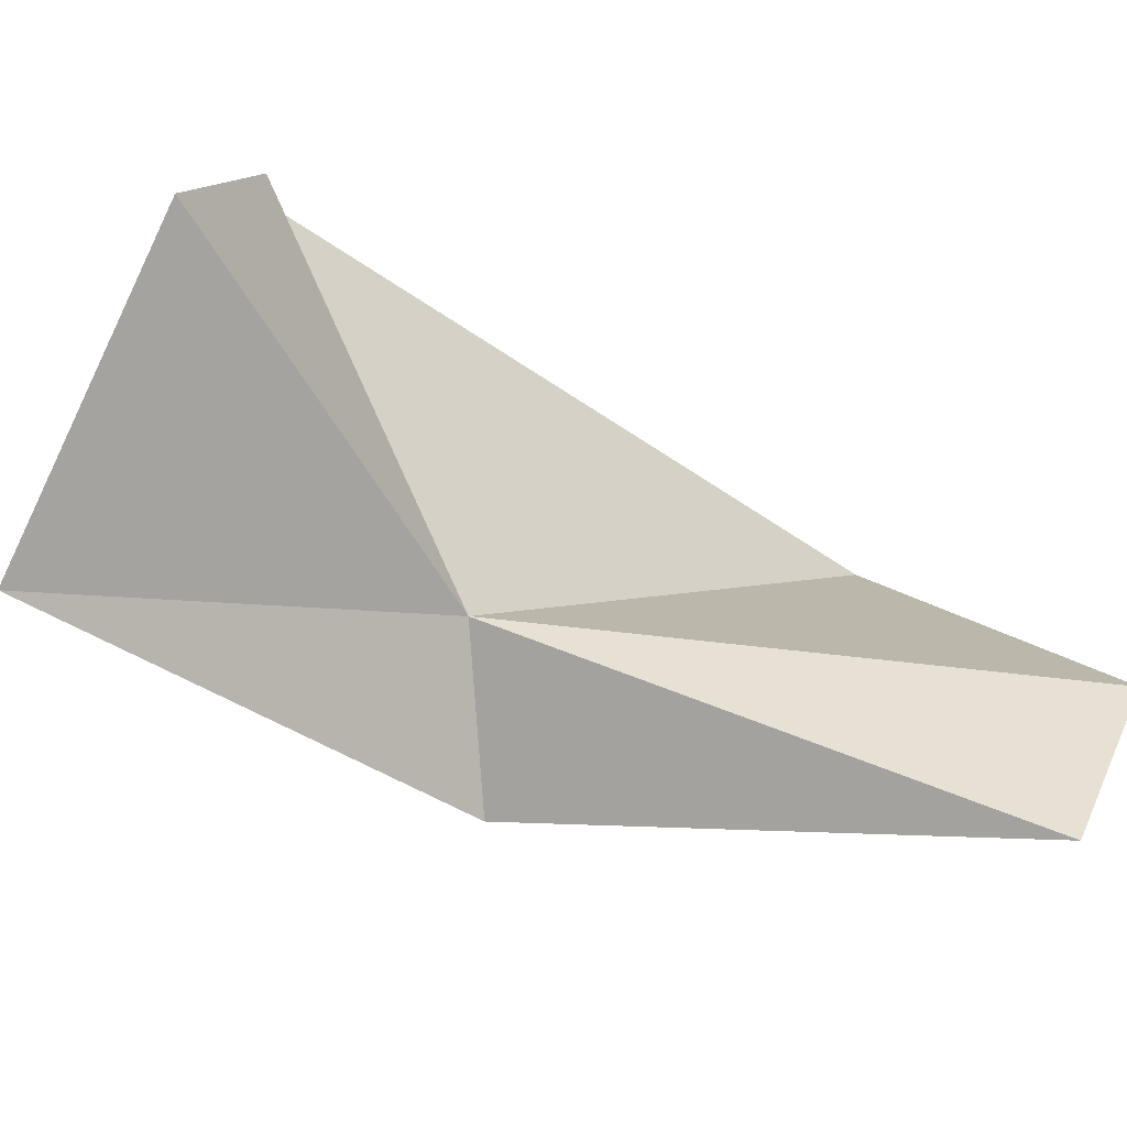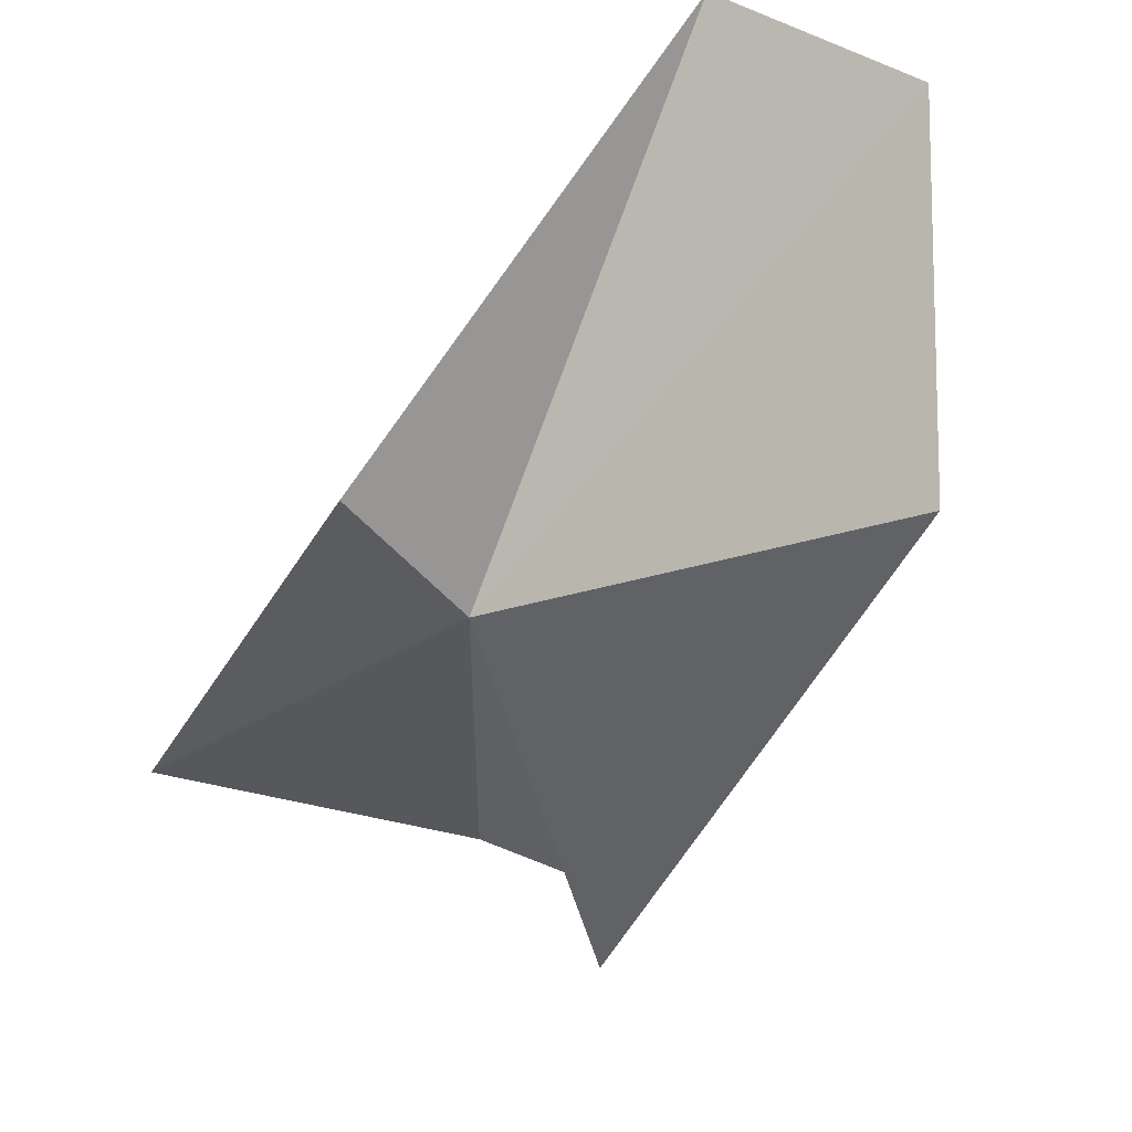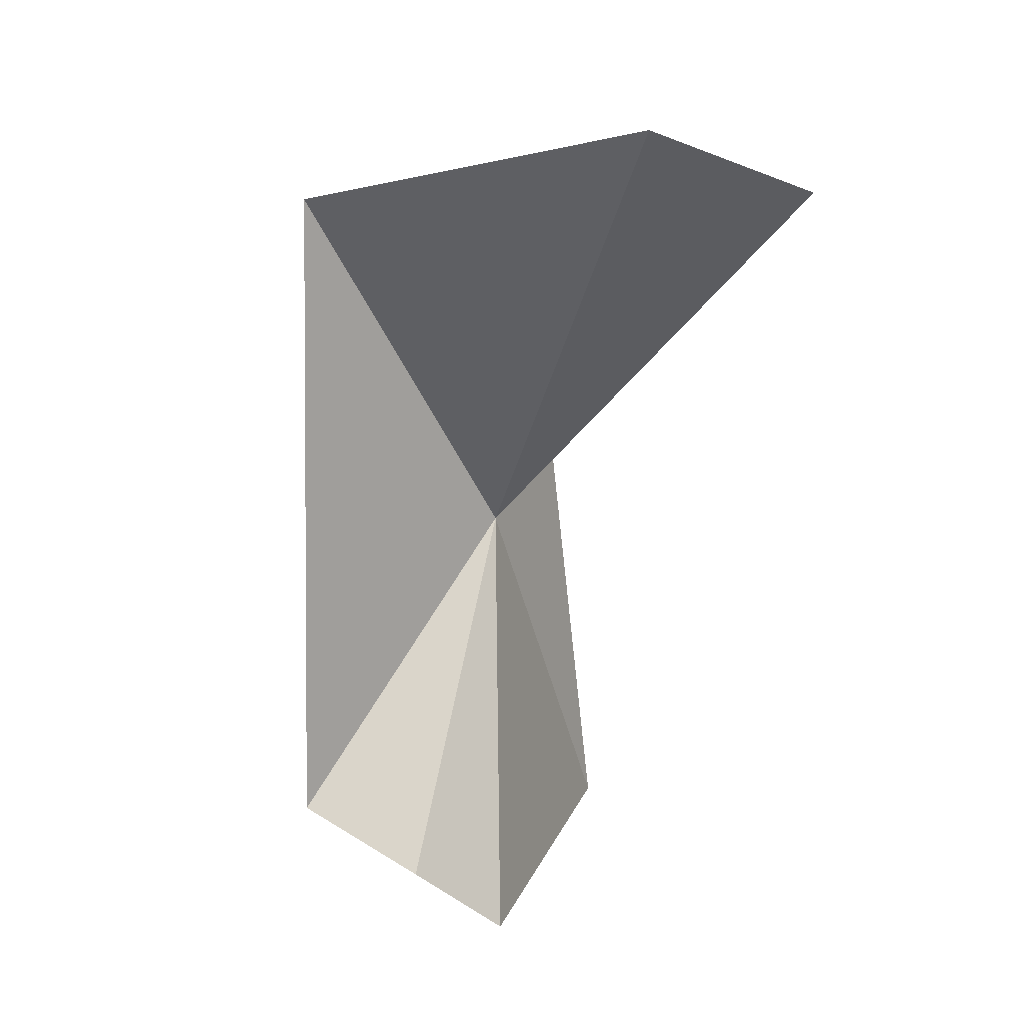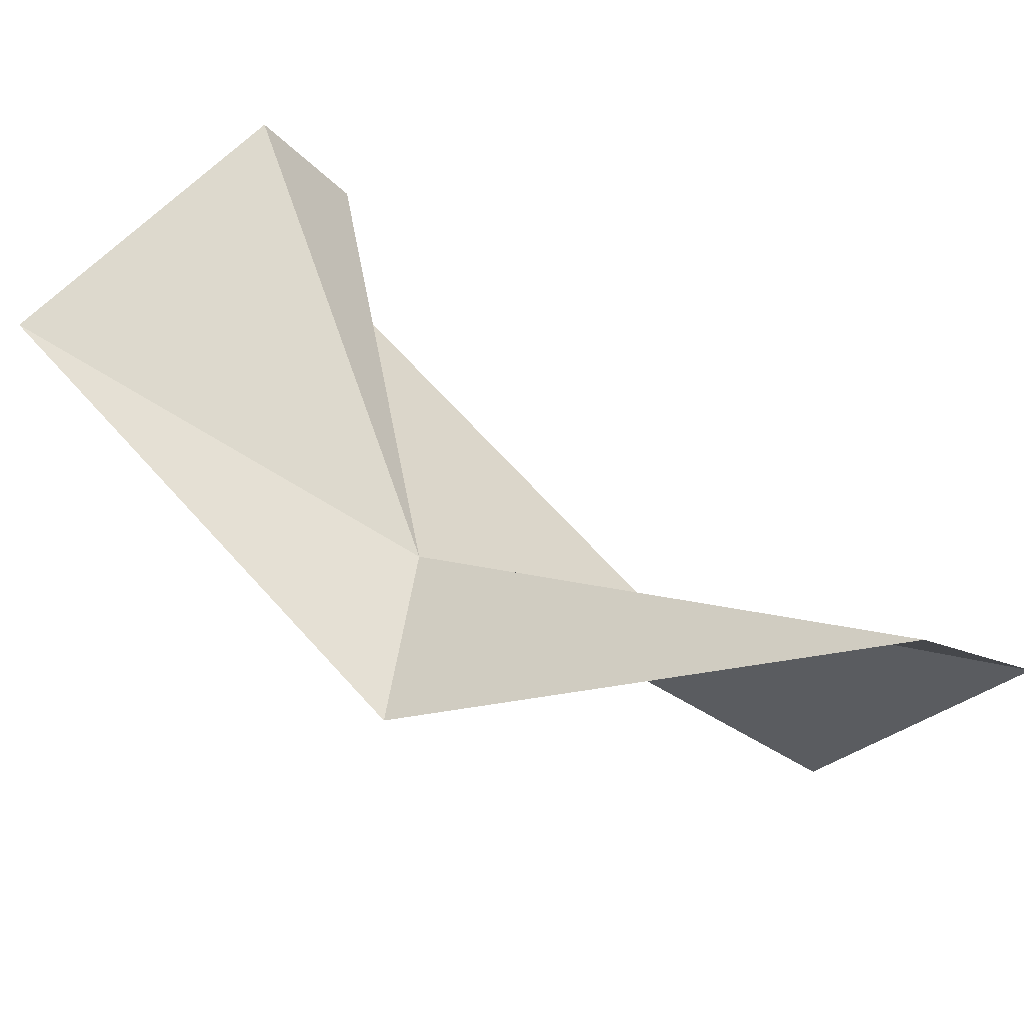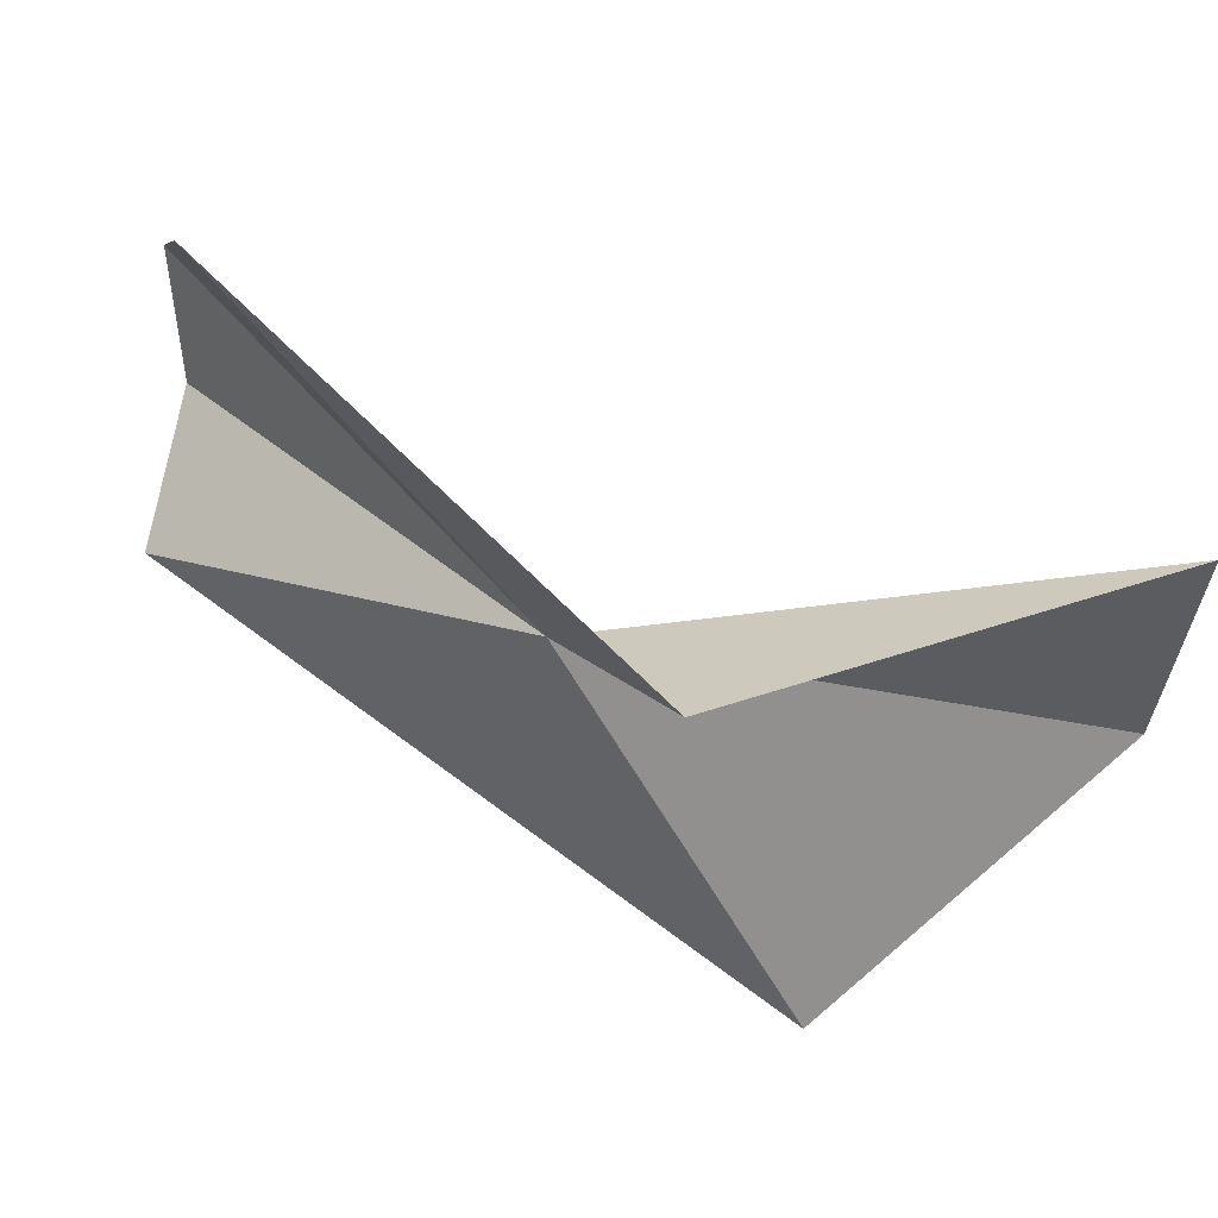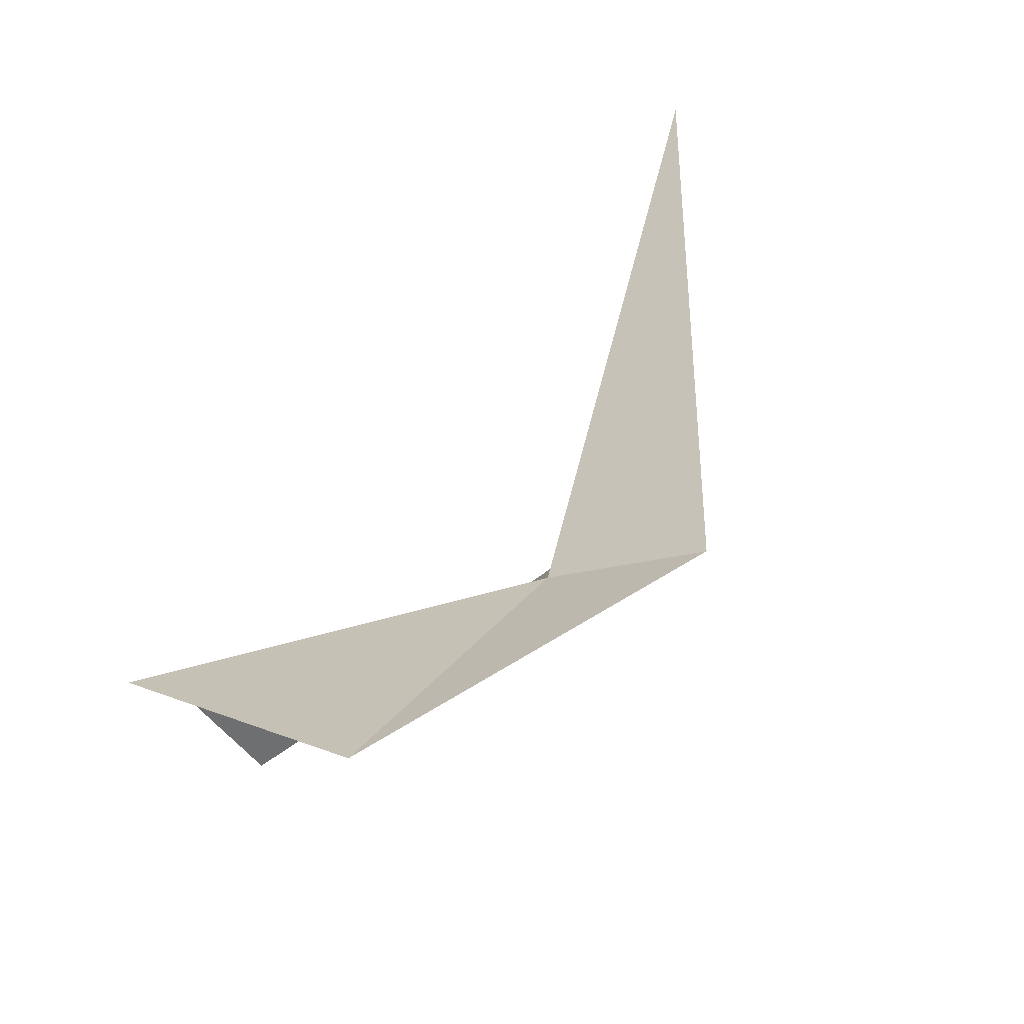
<metadata>
{"format":"obj","ext":"obj","renderer":"f3d","projection":"perspective","resolution":1024,"background":"white","views":[{"elev":67.9,"azim":75.1,"up":"+Z"},{"elev":-75.9,"azim":119.3,"up":"+Z"},{"elev":61.9,"azim":-39.6,"up":"+Y"},{"elev":24.3,"azim":90.3,"up":"+Z"},{"elev":-15.0,"azim":39.3,"up":"+Z"},{"elev":-48.6,"azim":51.4,"up":"+Y"}]}
</metadata>
<code>
v -41.56 -0.8386 100.4
v -35.26 6.786 102
v -38.77 -1.335 98.74
v -37.83 8.923 100.2
v -42.34 6.142 95.75
v -47.39 -2.307 105
v -48.21 -2.26 102.5
v -42.15 -7.446 104.3
v -46.5 -3.678 106.5
f 1 3 2
f 1 4 5
f 1 2 4
f 1 7 6
f 1 9 8
f 1 5 7
f 1 8 3
f 1 6 9

</code>
